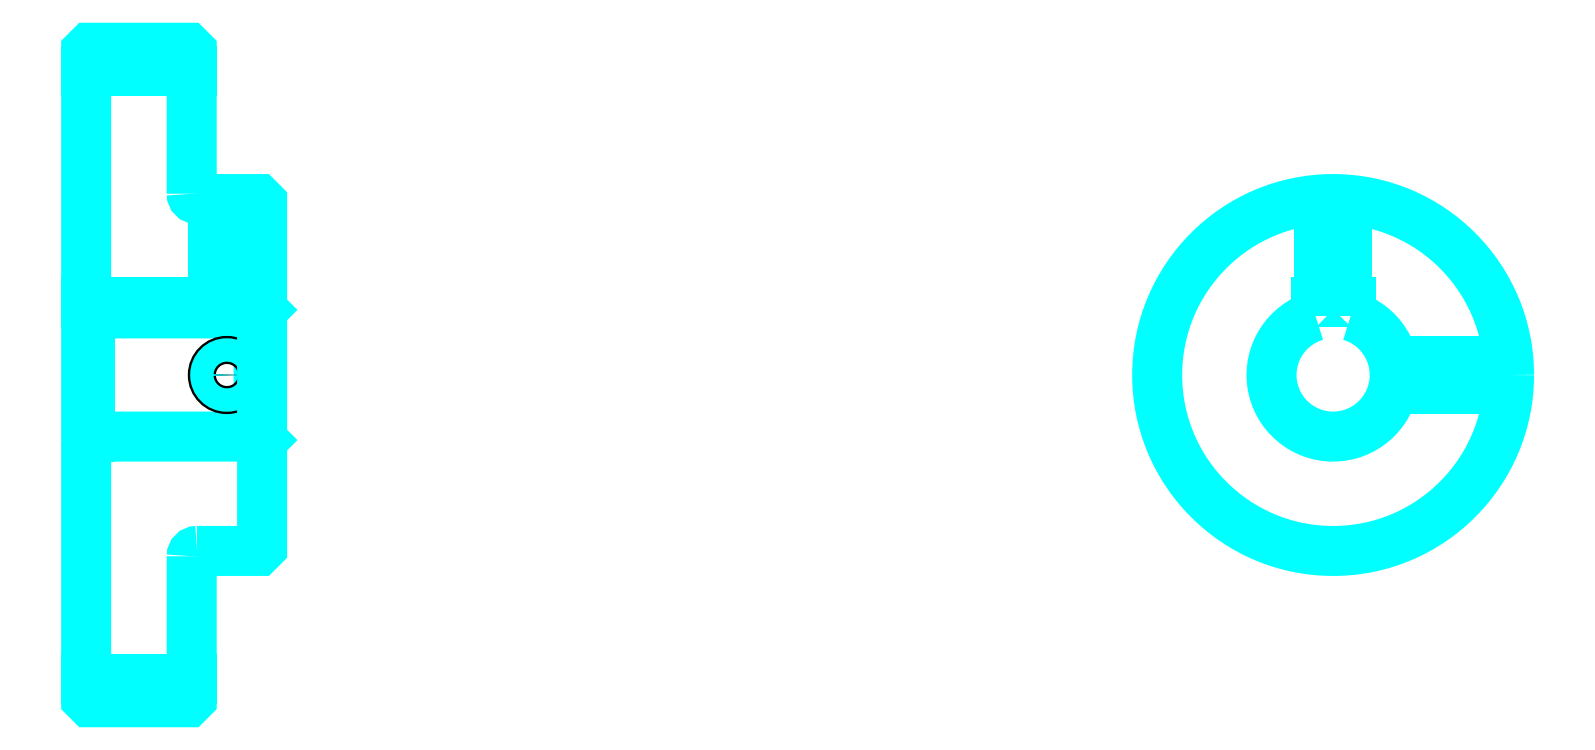
<metadata>
{"format":"dxf","ext":"dxf","renderer":"ezdxf+matplotlib","layout":"modelspace","background":"white","min_lineweight":24,"dpi":150}
</metadata>
<code>
0
SECTION
2
ENTITIES
0
LINE
8
0
10
264.1
20
352
30
0
11
294.1
21
352
31
0
0
LINE
8
0
10
264.1
20
179.5
30
0
11
294.1
21
179.5
31
0
0
LINE
8
0
10
313.1
20
248.3
30
0
11
314.1
21
247.3
31
0
0
LINE
8
0
10
313.1
20
283.3
30
0
11
314.1
21
284.3
31
0
0
LINE
8
0
10
265.1
20
283.3
30
0
11
265.1
21
248.3
31
0
0
POLYLINE
8
0
66
1
10
0
20
0
30
0
70
2
0
VERTEX
8
0
10
264.1
20
247.3
30
0
70
0
0
VERTEX
8
0
10
265.1
20
248.3
30
0
70
0
0
VERTEX
8
0
10
313.1
20
248.3
30
0
70
0
0
VERTEX
8
0
10
313.1
20
283.3
30
0
70
0
0
VERTEX
8
0
10
265.1
20
283.3
30
0
70
0
0
VERTEX
8
0
10
264.1
20
284.3
30
0
70
0
0
SEQEND
8
0
0
ARC
8
0
10
295.6
20
317.3
30
0
40
1.5
50
180
51
270
0
ARC
8
0
10
295.6
20
214.3
30
0
40
1.5
50
90
51
180
0
ARC
8
0
10
618.5
20
265.8
30
0
40
17.5
50
106.6
51
73.4
0
POLYLINE
8
0
66
1
10
0
20
0
30
0
70
2
0
VERTEX
8
0
10
623.5
20
282.5
30
0
70
0
0
VERTEX
8
0
10
623.5
20
286.6
30
0
70
0
0
VERTEX
8
0
10
613.5
20
286.6
30
0
70
0
0
VERTEX
8
0
10
613.5
20
282.5
30
0
70
0
0
SEQEND
8
0
0
LINE
8
0
10
264.1
20
286.6
30
0
11
314.1
21
286.6
31
0
0
POLYLINE
8
0
66
1
10
0
20
0
30
0
70
2
0
VERTEX
8
0
10
308.1
20
315.8
30
0
70
0
0
VERTEX
8
0
10
308.1
20
286.6
30
0
70
0
0
SEQEND
8
0
0
POLYLINE
8
0
66
1
10
0
20
0
30
0
70
2
0
VERTEX
8
0
10
300.1
20
315.8
30
0
70
0
0
VERTEX
8
0
10
300.1
20
286.6
30
0
70
0
0
SEQEND
8
0
0
POLYLINE
8
0
66
1
10
0
20
0
30
0
70
2
0
VERTEX
8
0
10
307.5
20
315.8
30
0
70
0
0
VERTEX
8
0
10
307.5
20
286.6
30
0
70
0
0
SEQEND
8
0
0
POLYLINE
8
0
66
1
10
0
20
0
30
0
70
2
0
VERTEX
8
0
10
300.8
20
315.8
30
0
70
0
0
VERTEX
8
0
10
300.8
20
286.6
30
0
70
0
0
SEQEND
8
0
0
POLYLINE
8
0
66
1
10
0
20
0
30
0
70
2
0
VERTEX
8
0
10
614.5
20
286.6
30
0
70
0
0
VERTEX
8
0
10
614.5
20
315.6
30
0
70
0
0
SEQEND
8
0
0
POLYLINE
8
0
66
1
10
0
20
0
30
0
70
2
0
VERTEX
8
0
10
622.5
20
286.6
30
0
70
0
0
VERTEX
8
0
10
622.5
20
315.6
30
0
70
0
0
SEQEND
8
0
0
POLYLINE
8
0
66
1
10
0
20
0
30
0
70
2
0
VERTEX
8
0
10
615.2
20
286.6
30
0
70
0
0
VERTEX
8
0
10
615.2
20
315.7
30
0
70
0
0
SEQEND
8
0
0
POLYLINE
8
0
66
1
10
0
20
0
30
0
70
2
0
VERTEX
8
0
10
621.8
20
286.6
30
0
70
0
0
VERTEX
8
0
10
621.8
20
315.7
30
0
70
0
0
SEQEND
8
0
0
CIRCLE
8
0
10
304.1
20
265.8
30
0
40
4
0
CIRCLE
8
0
10
304.1
20
265.8
30
0
40
3.325
0
POLYLINE
8
0
66
1
10
0
20
0
30
0
70
2
0
VERTEX
8
0
10
635.5
20
269.8
30
0
70
0
0
VERTEX
8
0
10
668.3
20
269.8
30
0
70
0
0
SEQEND
8
0
0
POLYLINE
8
0
66
1
10
0
20
0
30
0
70
2
0
VERTEX
8
0
10
635.5
20
261.8
30
0
70
0
0
VERTEX
8
0
10
668.3
20
261.8
30
0
70
0
0
SEQEND
8
0
0
POLYLINE
8
0
66
1
10
0
20
0
30
0
70
2
0
VERTEX
8
0
10
635.7
20
269.1
30
0
70
0
0
VERTEX
8
0
10
668.4
20
269.1
30
0
70
0
0
SEQEND
8
0
0
POLYLINE
8
0
66
1
10
0
20
0
30
0
70
2
0
VERTEX
8
0
10
635.7
20
262.4
30
0
70
0
0
VERTEX
8
0
10
668.4
20
262.4
30
0
70
0
0
SEQEND
8
0
0
POLYLINE
8
0
66
1
10
0
20
0
30
0
70
2
0
VERTEX
8
0
10
264.1
20
247.3
30
0
70
0
0
VERTEX
8
0
10
264.1
20
173.8
30
0
70
0
0
VERTEX
8
0
10
265.1
20
172.8
30
0
70
0
0
VERTEX
8
0
10
293.1
20
172.8
30
0
70
0
0
VERTEX
8
0
10
294.1
20
173.8
30
0
70
0
0
VERTEX
8
0
10
294.1
20
214.3
30
0
70
0
0
SEQEND
8
0
0
POLYLINE
8
0
66
1
10
0
20
0
30
0
70
2
0
VERTEX
8
0
10
295.6
20
215.8
30
0
70
0
0
VERTEX
8
0
10
313.1
20
215.8
30
0
70
0
0
VERTEX
8
0
10
314.1
20
216.8
30
0
70
0
0
VERTEX
8
0
10
314.1
20
314.8
30
0
70
0
0
VERTEX
8
0
10
313.1
20
315.8
30
0
70
0
0
VERTEX
8
0
10
295.6
20
315.8
30
0
70
0
0
SEQEND
8
0
0
POLYLINE
8
0
66
1
10
0
20
0
30
0
70
2
0
VERTEX
8
0
10
294.1
20
317.3
30
0
70
0
0
VERTEX
8
0
10
294.1
20
357.8
30
0
70
0
0
VERTEX
8
0
10
293.1
20
358.8
30
0
70
0
0
VERTEX
8
0
10
265.1
20
358.8
30
0
70
0
0
VERTEX
8
0
10
264.1
20
357.8
30
0
70
0
0
VERTEX
8
0
10
264.1
20
247.3
30
0
70
0
0
SEQEND
8
0
0
CIRCLE
8
0
10
618.5
20
265.8
30
0
40
50
0
ENDSEC
0
EOF

</code>
